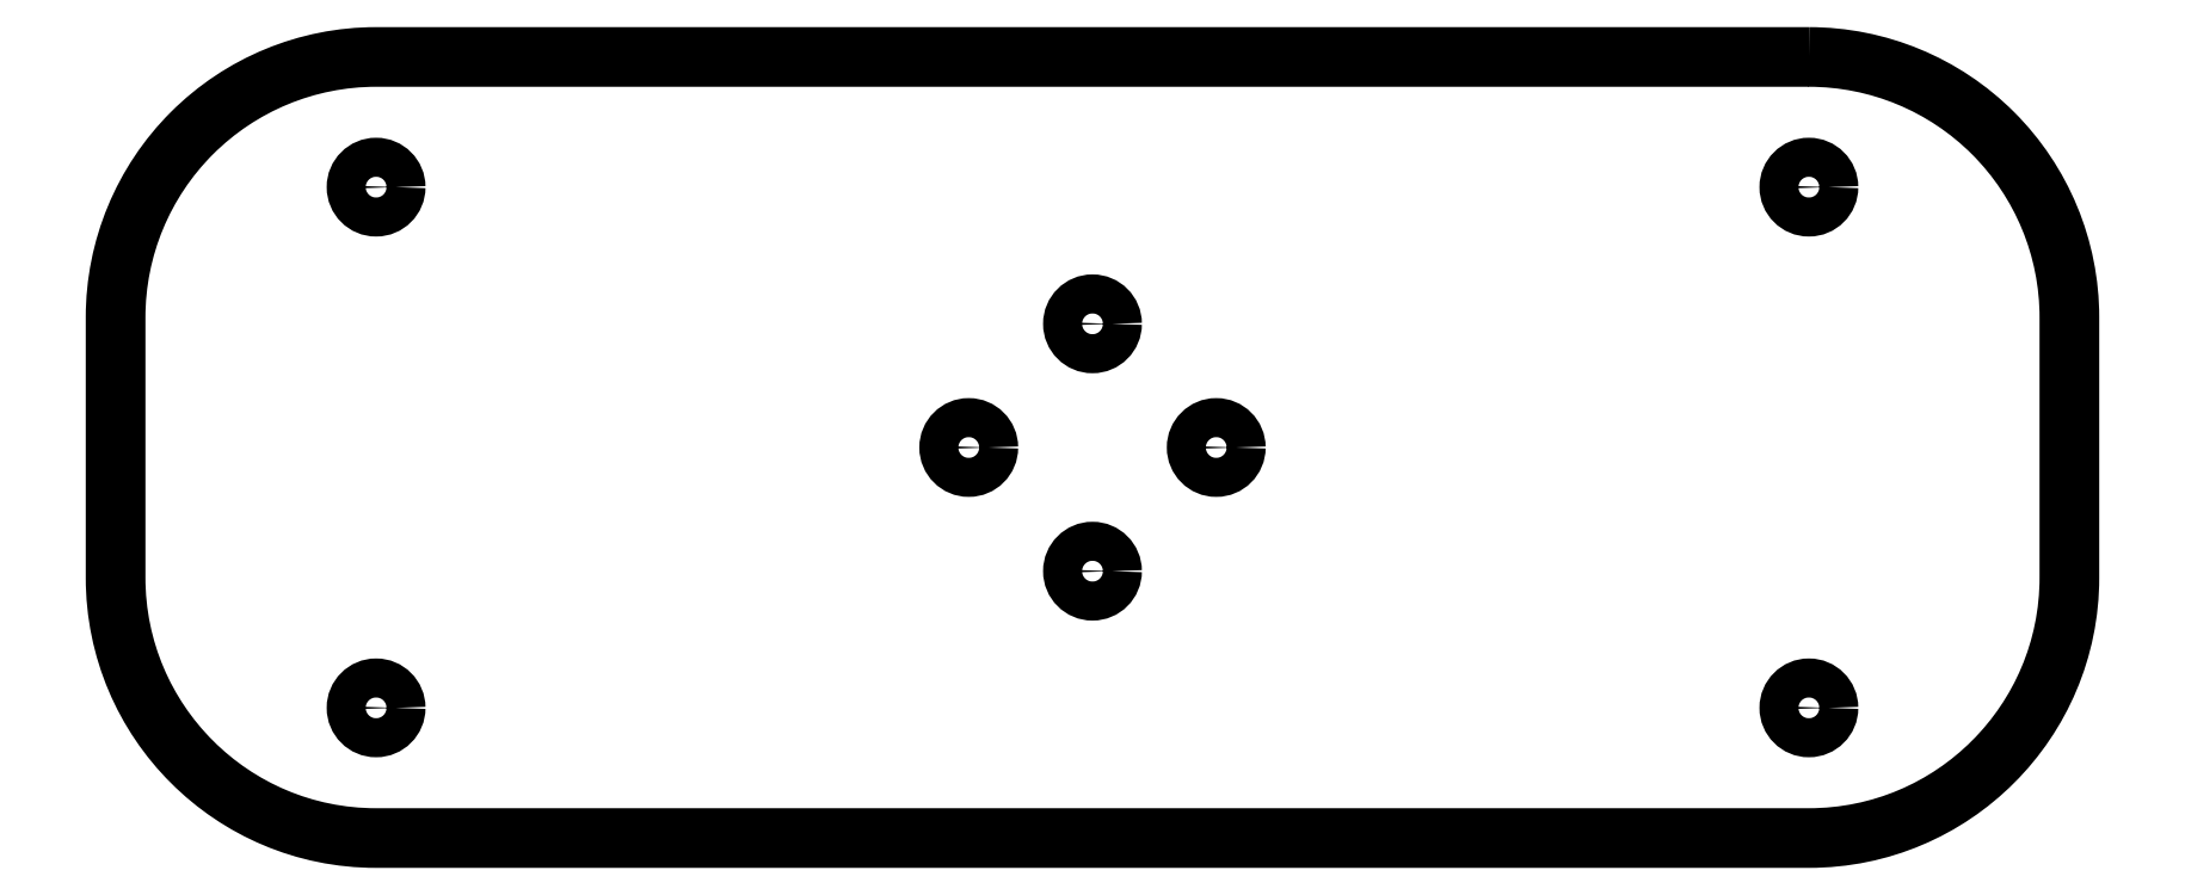
<metadata>
{"format":"dxf","ext":"dxf","renderer":"ezdxf+matplotlib","layout":"modelspace","background":"white","min_lineweight":24,"dpi":150}
</metadata>
<code>
0
SECTION
2
ENTITIES
0
CIRCLE
8
0
10
0
20
-9.5
30
0
40
1.5
0
CIRCLE
8
0
10
9.5
20
-5.817e-16
30
0
40
1.5
0
CIRCLE
8
0
10
-9.5
20
0
30
0
40
1.5
0
CIRCLE
8
0
10
1.163e-15
20
9.5
30
0
40
1.5
0
CIRCLE
8
0
10
55
20
-20
30
0
40
1.5
0
CIRCLE
8
0
10
55
20
20
30
0
40
1.5
0
CIRCLE
8
0
10
-55
20
-20
30
0
40
1.5
0
CIRCLE
8
0
10
-55
20
20
30
0
40
1.5
0
LWPOLYLINE
8
0
90
8
70
1
43
0
10
55
20
30
42
-0.4142
10
75
20
10
10
75
20
-10
42
-0.4142
10
55
20
-30
10
-55
20
-30
42
-0.4142
10
-75
20
-10
10
-75
20
10
42
-0.4142
10
-55
20
30
0
ENDSEC
0
EOF

</code>
